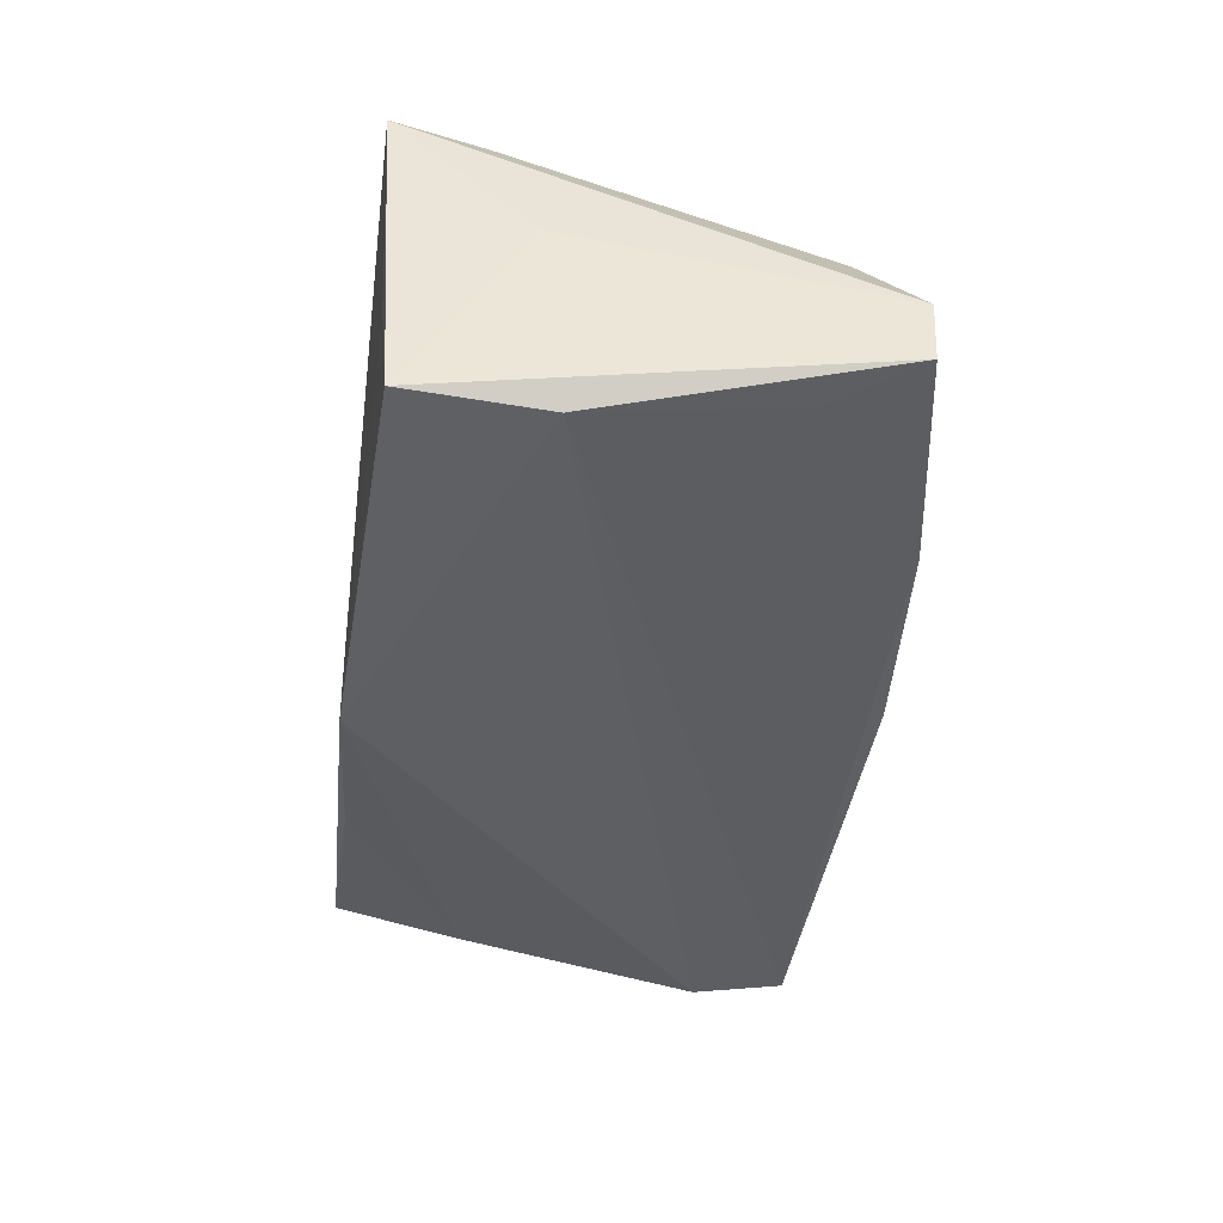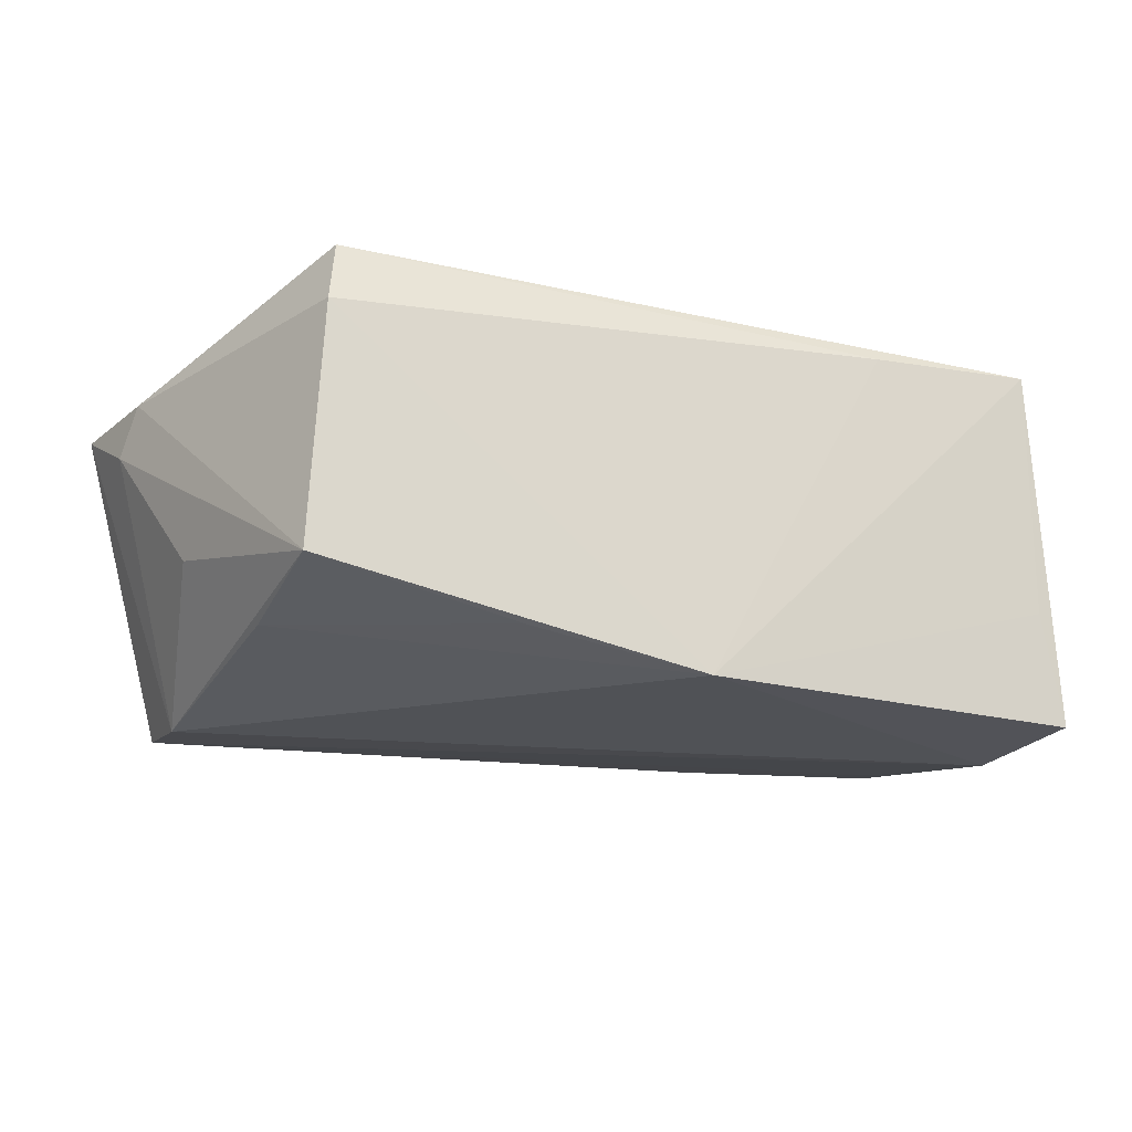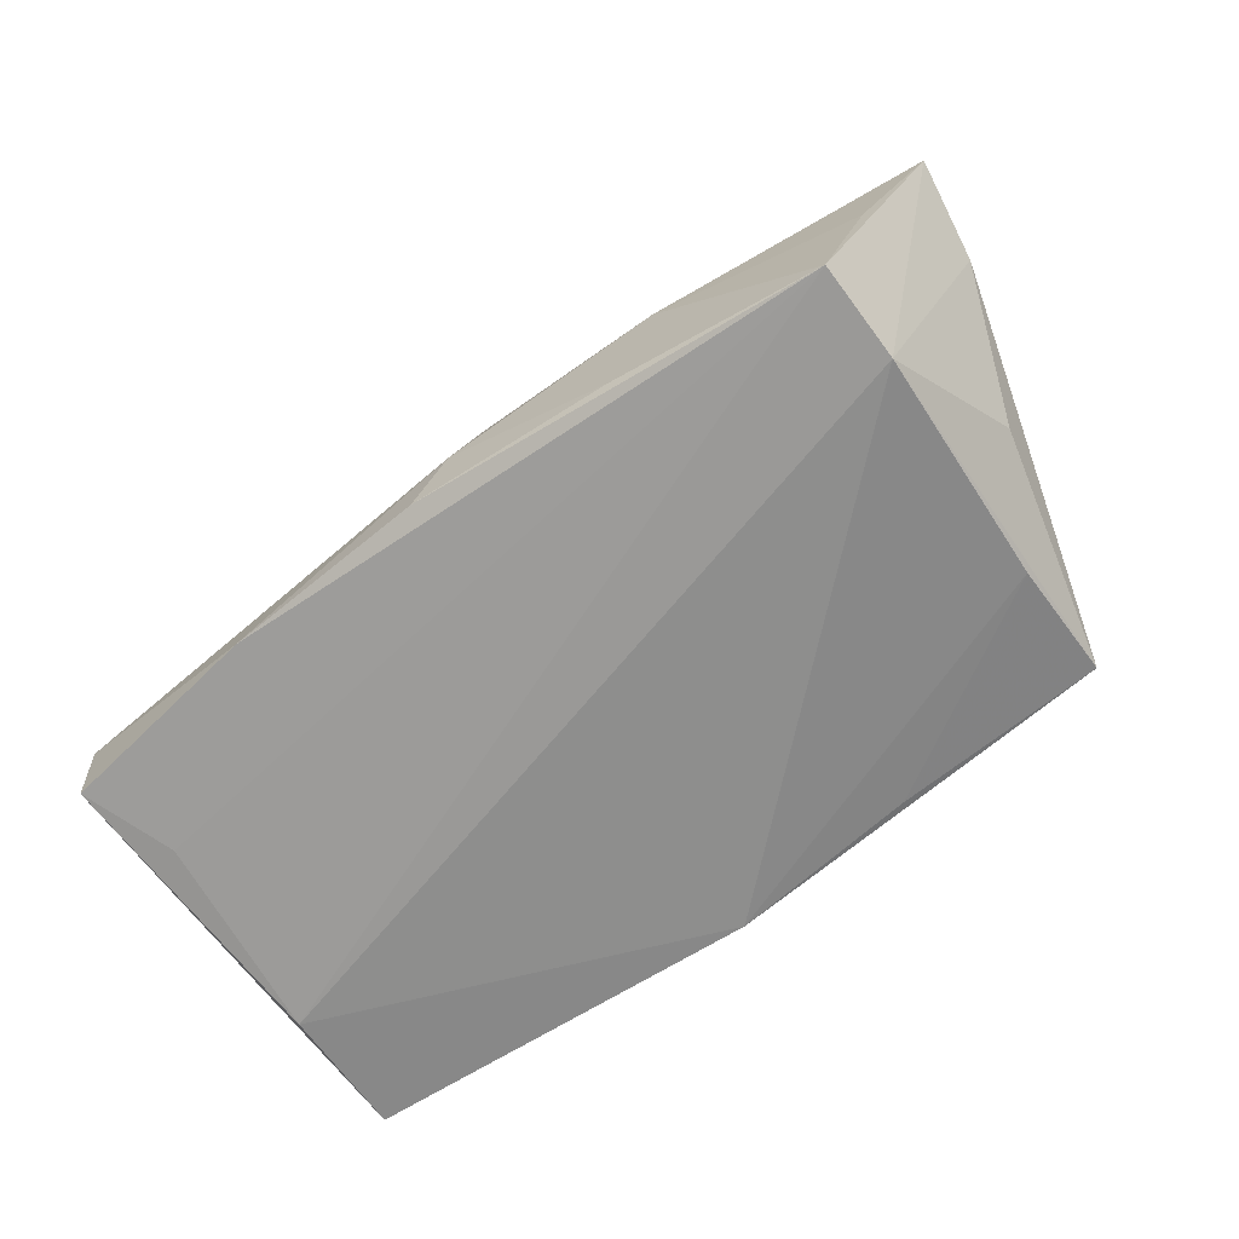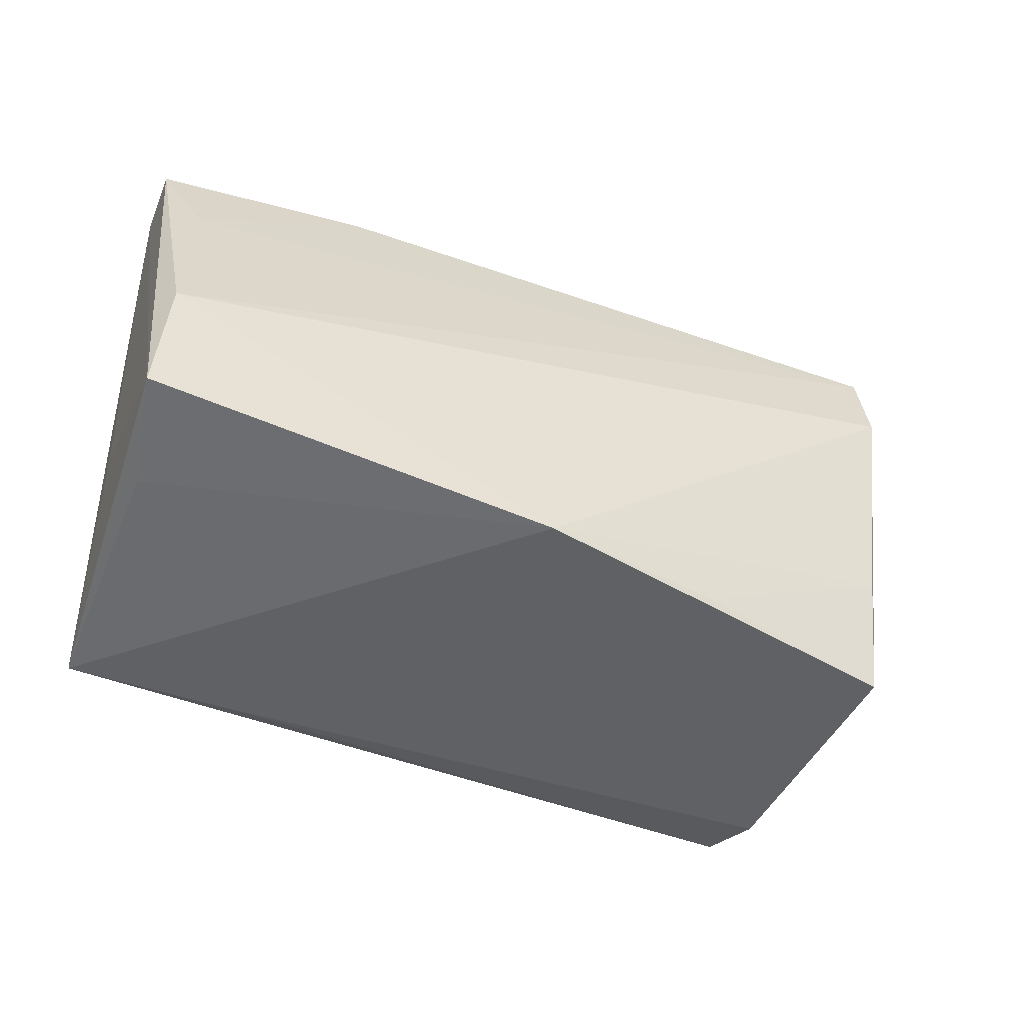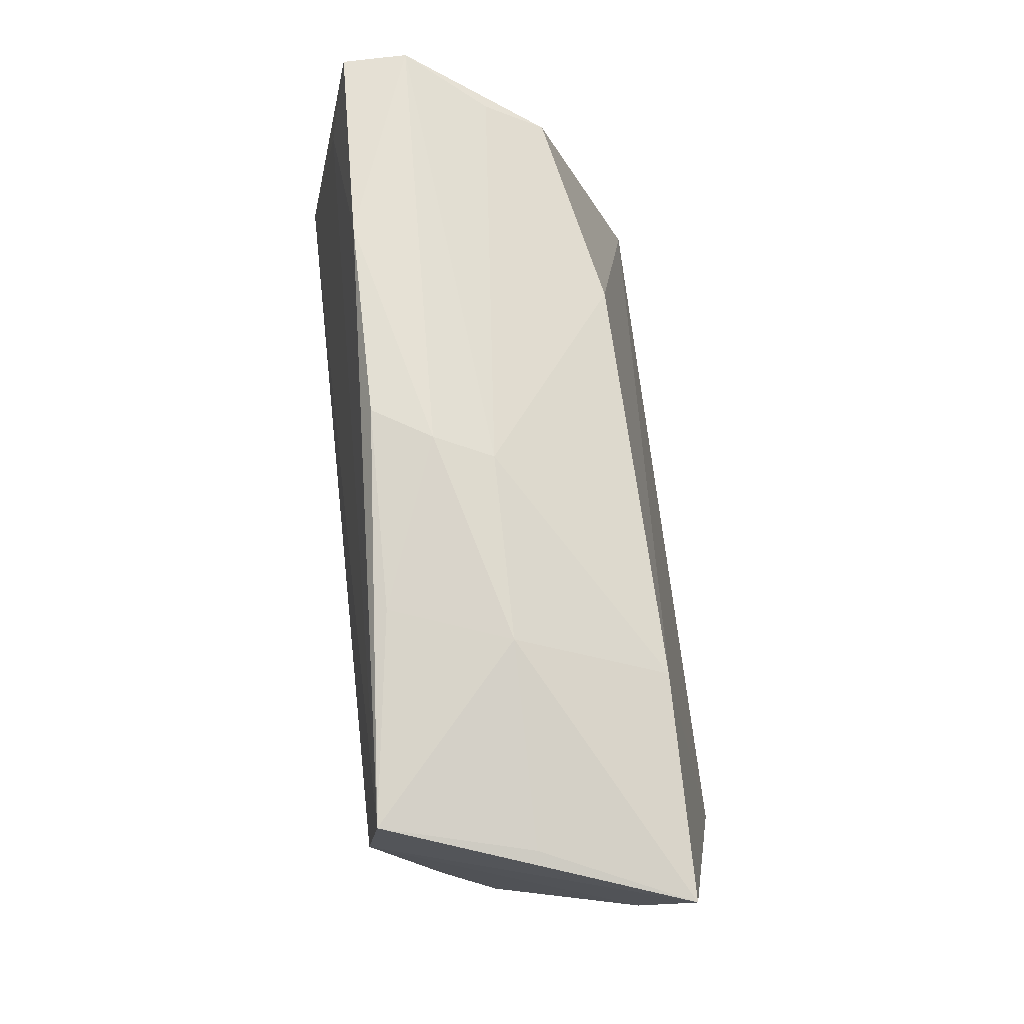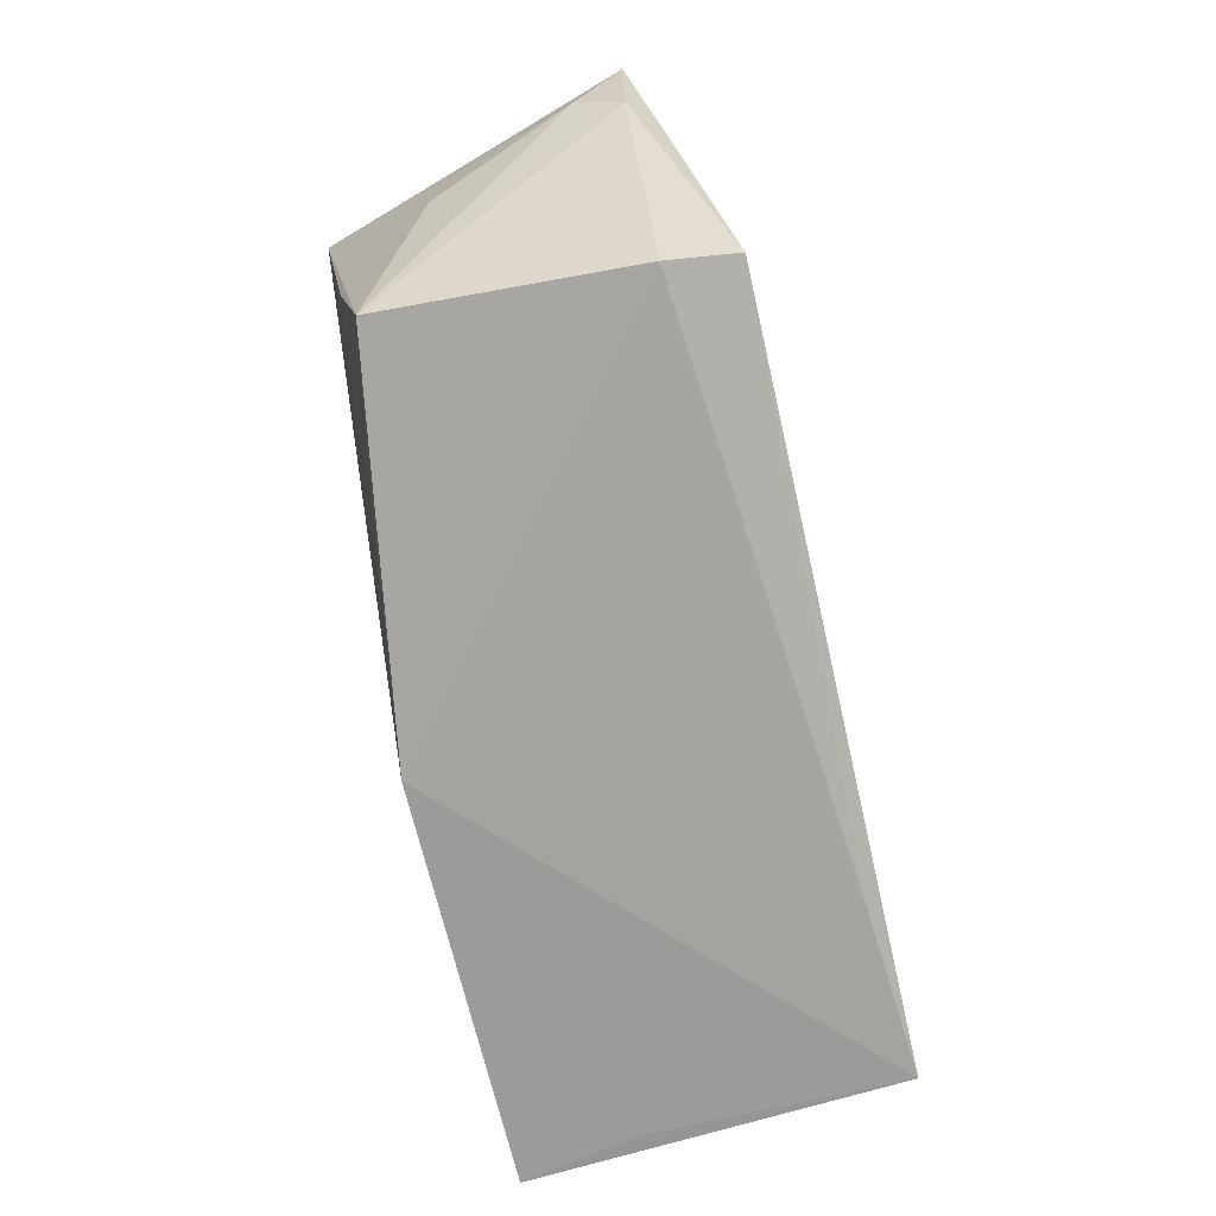
<metadata>
{"format":"obj","ext":"obj","renderer":"f3d","projection":"perspective","resolution":1024,"background":"white","views":[{"elev":-41.1,"azim":83.4,"up":"+Z"},{"elev":-21.1,"azim":-23.4,"up":"+Z"},{"elev":-64.8,"azim":-143.5,"up":"+Z"},{"elev":-49.8,"azim":156.0,"up":"+Y"},{"elev":71.4,"azim":-97.1,"up":"+Y"},{"elev":-73.9,"azim":-77.1,"up":"+Y"}]}
</metadata>
<code>
v -0.001172 0.03241 -0.007794
v 0.04951 0.0162 -0.01633
v 0.0282 0.03096 -0.01455
v 0.05072 -0.007665 -0.02098
v 0.003118 0.03248 -0.0148
v -0.05649 0.01177 0.0102
v -0.05824 0.0224 0.01625
v -0.04404 -0.02668 -0.01352
v 0.05165 -0.02399 -0.02039
v 0.0191 0.02287 0.01617
v -0.05548 0.008181 0.01583
v 0.04846 -0.02496 -0.006719
v 0.002945 -0.0268 -0.02098
v 0.0542 0.02744 -0.005448
v -0.03124 0.0234 0.01683
v 0.04522 -0.0155 0.02367
v 0.04762 -0.02648 0.02394
v 0.0545 0.02694 -0.01356
v -0.04635 0.02943 -0.01931
v 0.04403 0.02272 0.01131
v -0.04265 -0.0268 0.01601
v 0.02653 -0.02676 0.02233
v -0.003936 0.0307 -0.0007663
v -0.02666 0.03055 -0.00119
v -0.05067 -0.0007118 -0.006535
v -0.05066 0.02637 -0.001533
v 0.04675 0.02501 0.004215
v 0.05092 -0.01007 0.004365
v -0.04649 0.01818 -0.02098
v -0.02143 0.03119 -0.01553
v -0.01911 -0.02587 -0.01778
v -0.04123 -0.02404 0.02422
v -0.04436 -0.01118 -0.01672
f 17 9 28
f 19 29 7
f 18 9 4
f 29 19 4
f 17 28 14
f 14 16 17
f 20 16 14
f 14 9 18
f 14 28 9
f 18 4 2
f 2 4 19
f 17 16 32
f 12 9 17
f 13 4 9
f 29 4 13
f 9 12 13
f 13 12 17
f 3 14 18
f 19 5 3
f 18 2 3
f 3 2 19
f 31 13 8
f 13 21 8
f 8 25 29
f 22 13 17
f 22 21 13
f 17 32 22
f 32 21 22
f 26 19 7
f 7 24 26
f 26 24 19
f 14 3 1
f 1 3 5
f 10 16 20
f 33 8 29
f 31 8 33
f 29 13 33
f 33 13 31
f 25 8 6
f 7 29 6
f 29 25 6
f 19 24 30
f 24 1 30
f 30 5 19
f 30 1 5
f 20 14 27
f 23 1 24
f 14 1 23
f 23 27 14
f 23 10 20
f 20 27 23
f 11 8 21
f 11 6 8
f 7 6 11
f 11 32 7
f 11 21 32
f 10 23 15
f 16 10 15
f 15 24 7
f 15 23 24
f 7 32 15
f 15 32 16

</code>
